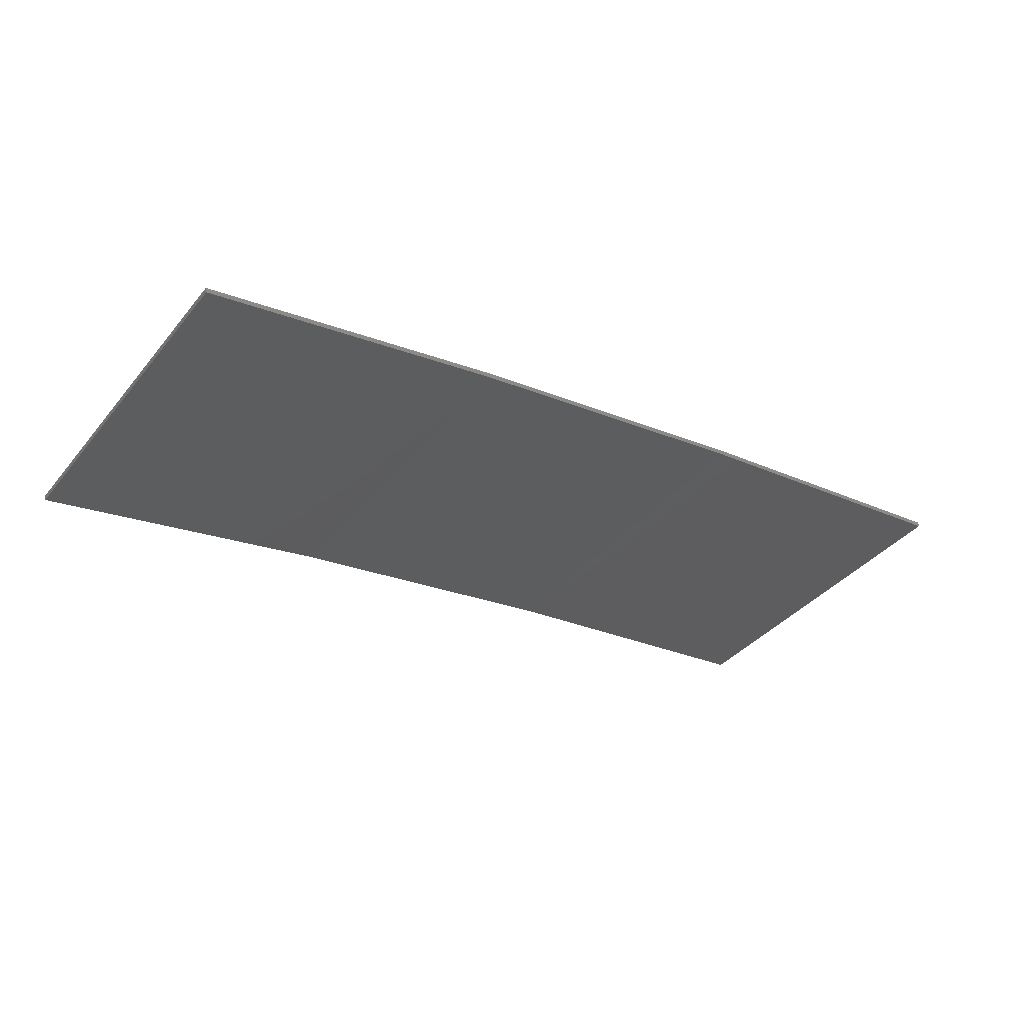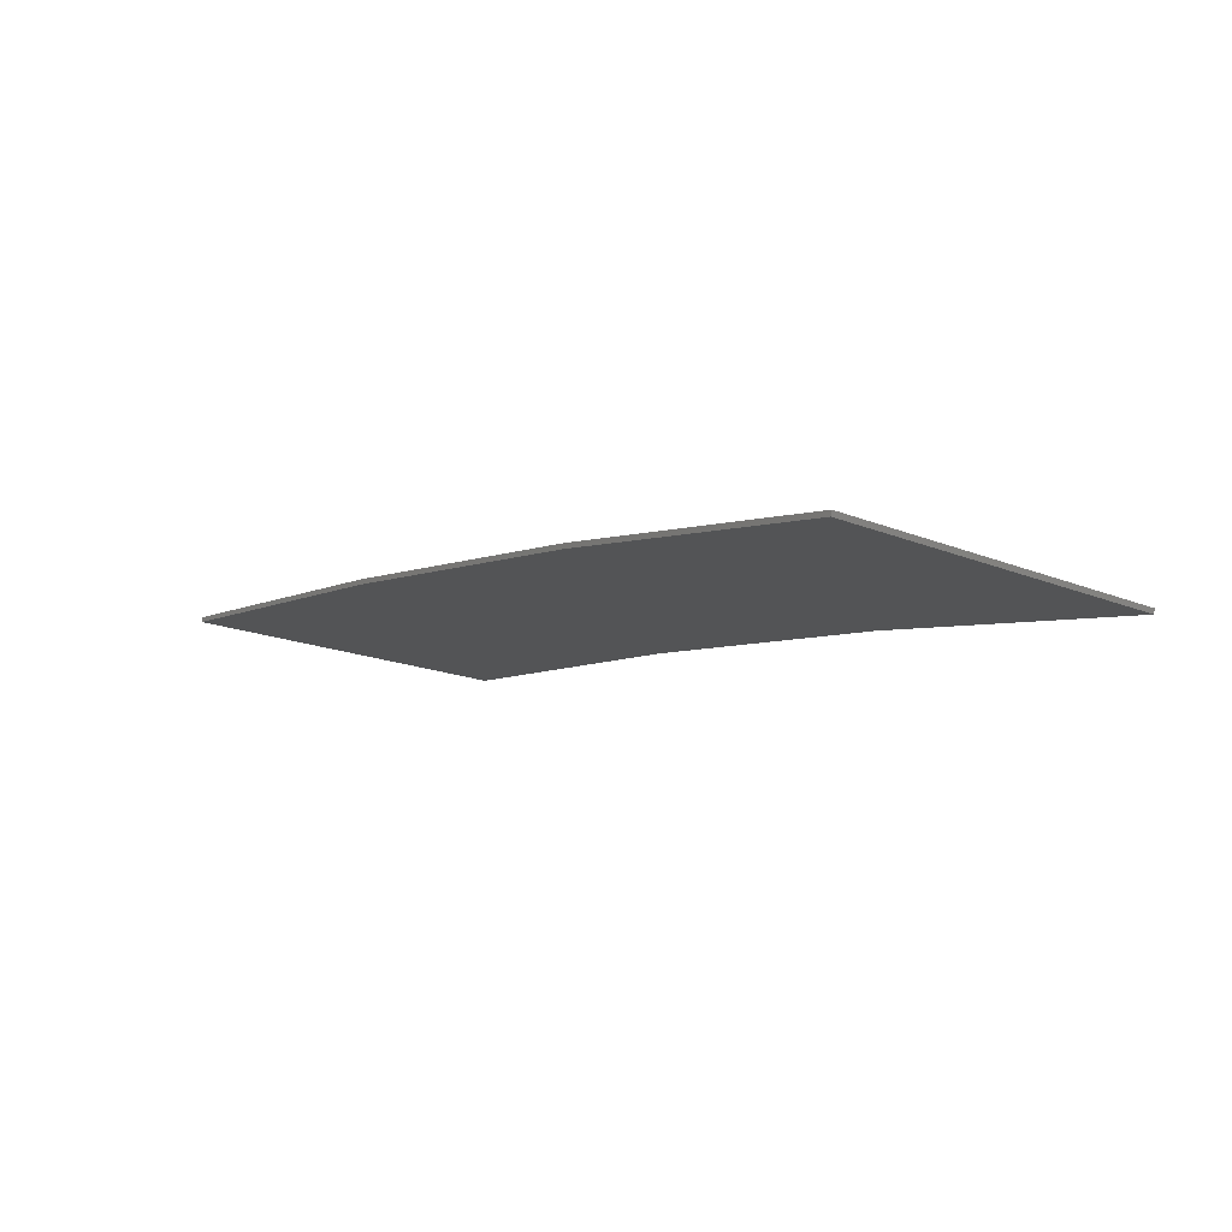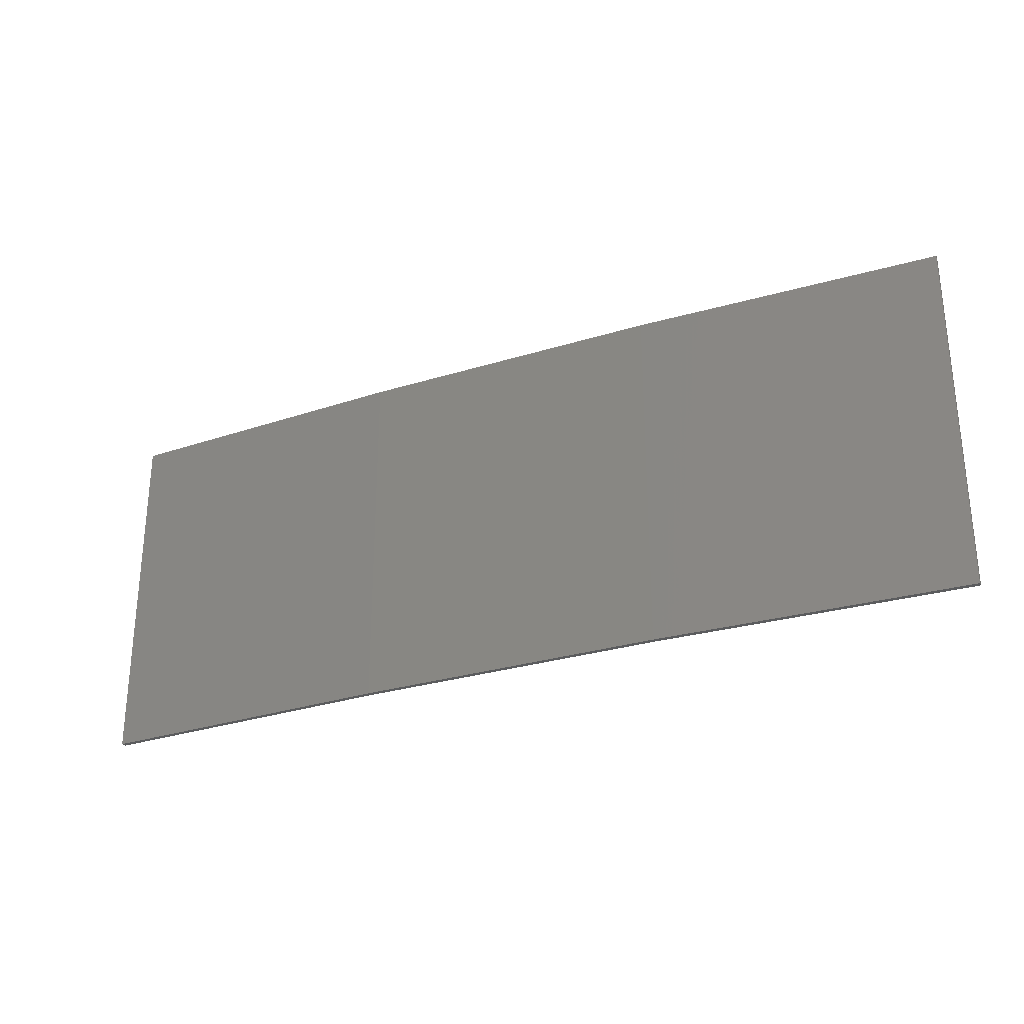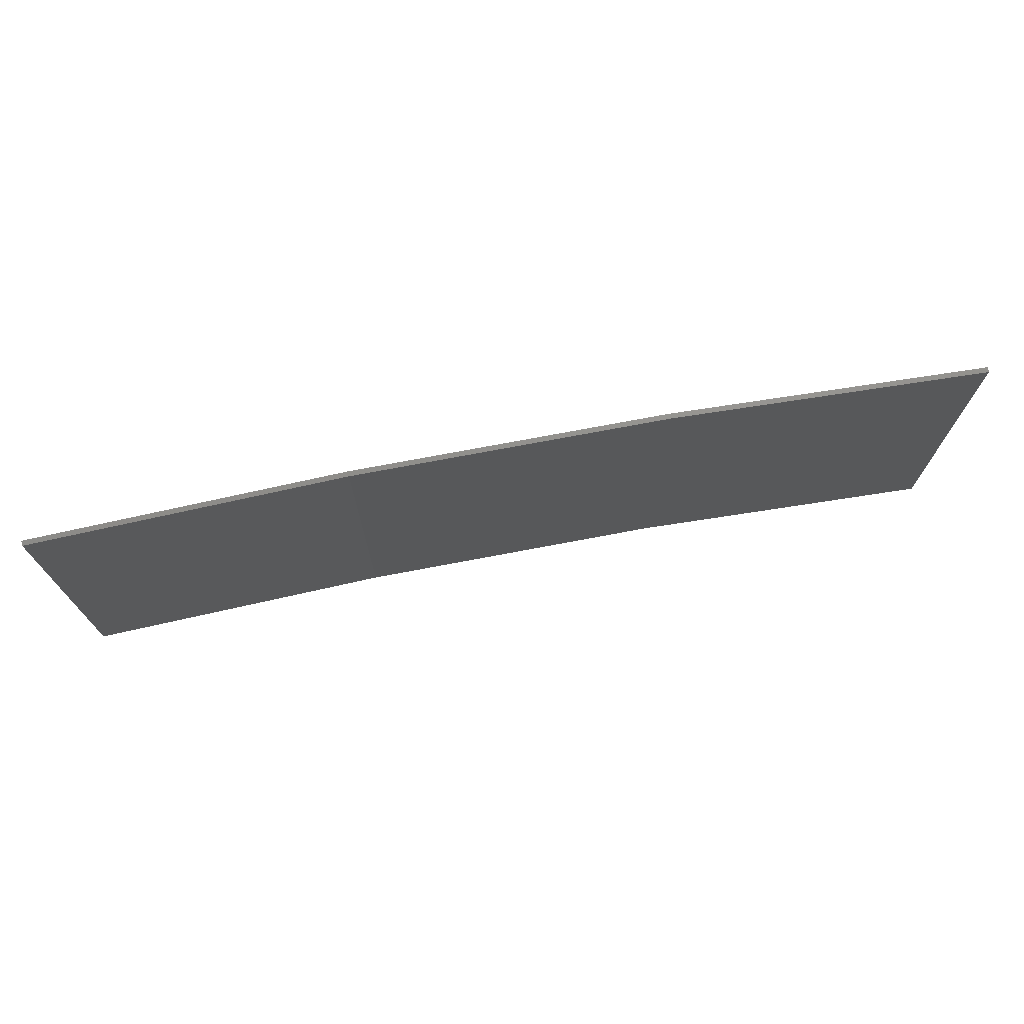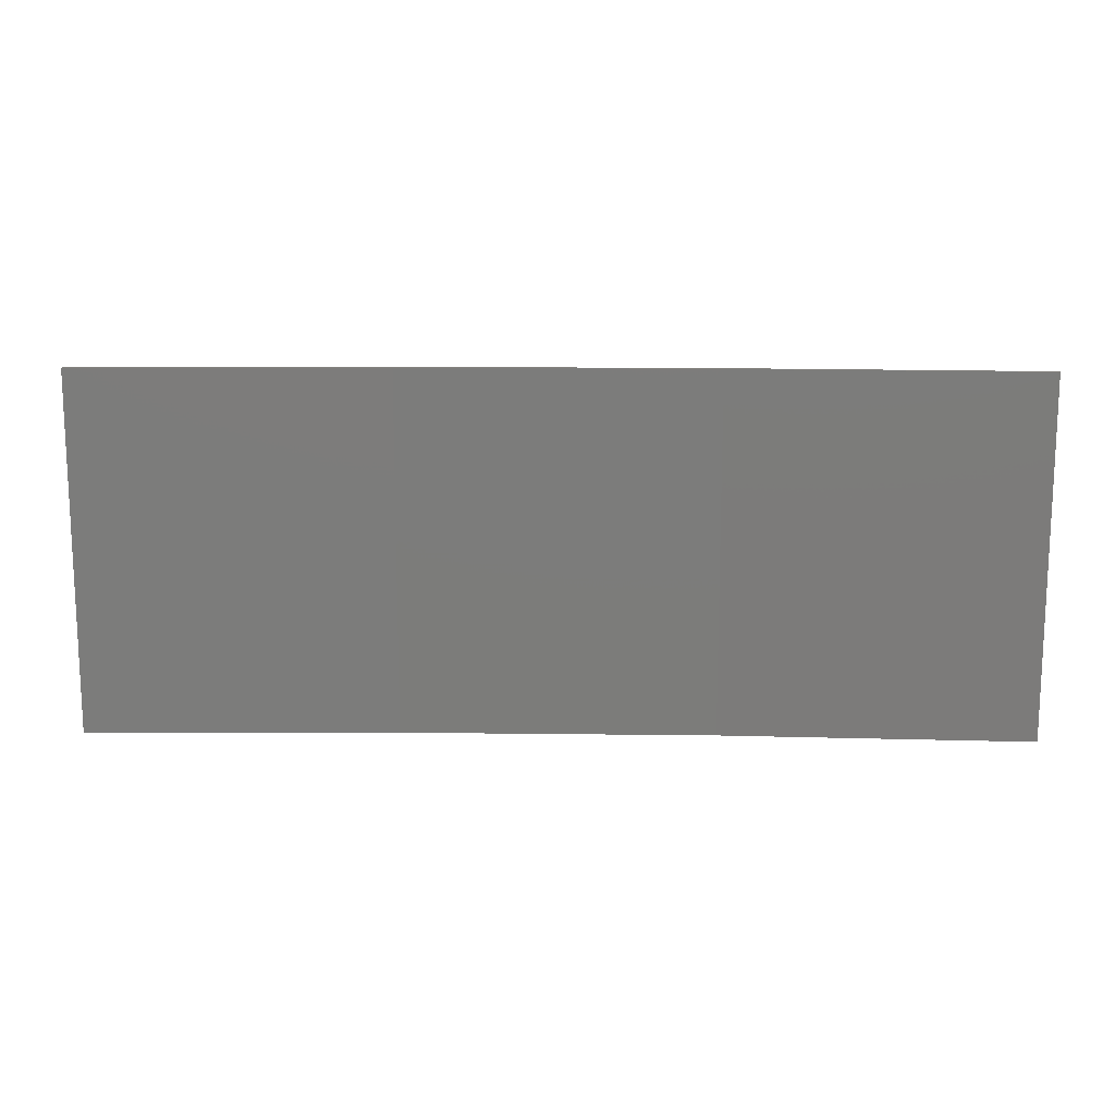
<metadata>
{"format":"stl","ext":"stl","renderer":"f3d","projection":"perspective","resolution":1024,"background":"white","views":[{"elev":-38.4,"azim":-34.8,"up":"+Y"},{"elev":-17.3,"azim":-129.1,"up":"+Y"},{"elev":-28.5,"azim":-146.1,"up":"+Z"},{"elev":72.7,"azim":-1.9,"up":"+Z"},{"elev":14.5,"azim":10.4,"up":"+Z"}]}
</metadata>
<code>
# stl→obj: 16 verts, 28 faces
v -12.95 3.449 89.14
v -9.907 3.818 89.14
v -9.907 3.818 85.57
v -12.95 3.449 85.57
v -15.98 2.977 89.14
v -15.98 2.977 85.57
v -18.99 2.402 89.14
v -18.99 2.402 85.57
v -18.98 2.353 89.14
v -18.98 2.353 85.57
v -9.902 3.768 85.57
v -9.902 3.768 89.14
v -12.94 3.399 85.57
v -12.94 3.399 89.14
v -15.97 2.927 85.57
v -15.97 2.927 89.14
f 1 2 3
f 1 3 4
f 5 4 6
f 5 1 4
f 7 6 8
f 7 5 6
f 7 8 9
f 8 10 9
f 11 12 13
f 13 14 15
f 12 14 13
f 15 16 10
f 14 16 15
f 16 9 10
f 12 11 2
f 11 3 2
f 6 15 10
f 6 10 8
f 4 13 15
f 4 15 6
f 3 11 13
f 3 13 4
f 9 16 7
f 16 5 7
f 16 14 5
f 14 1 5
f 14 12 1
f 12 2 1

</code>
